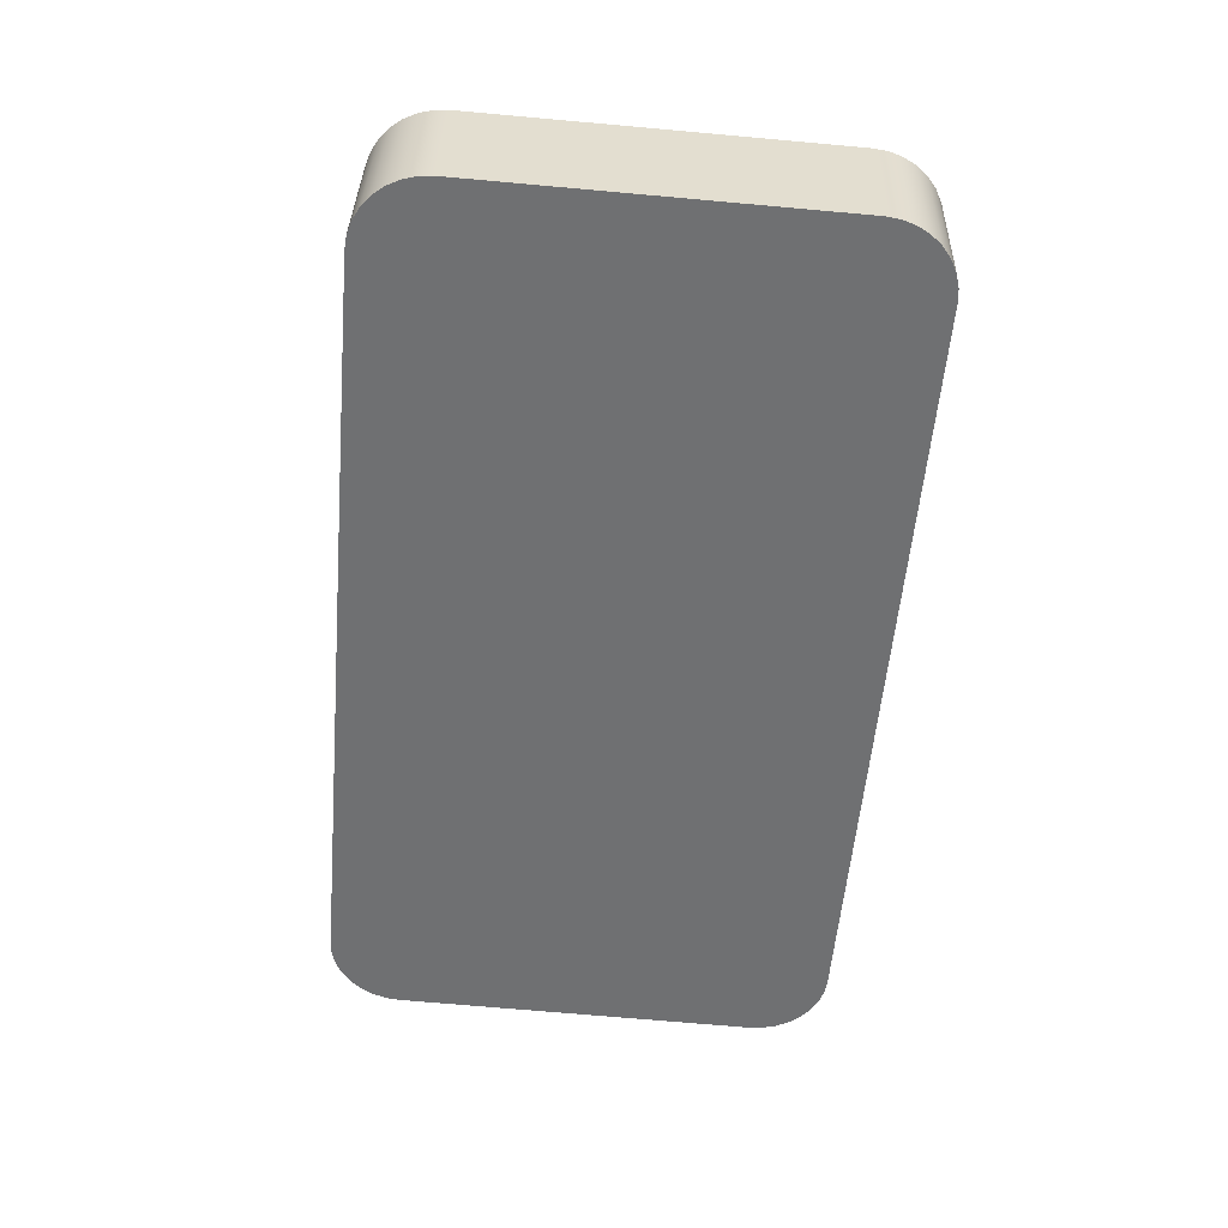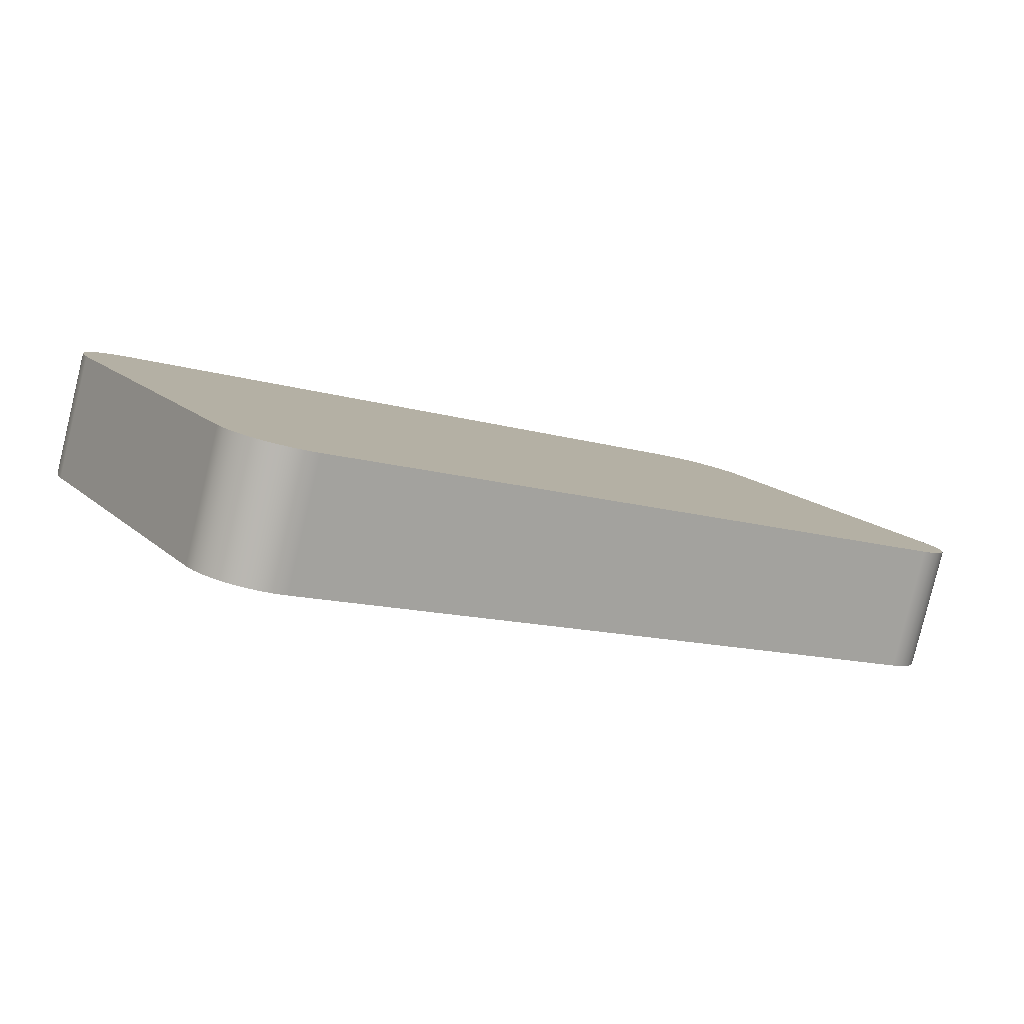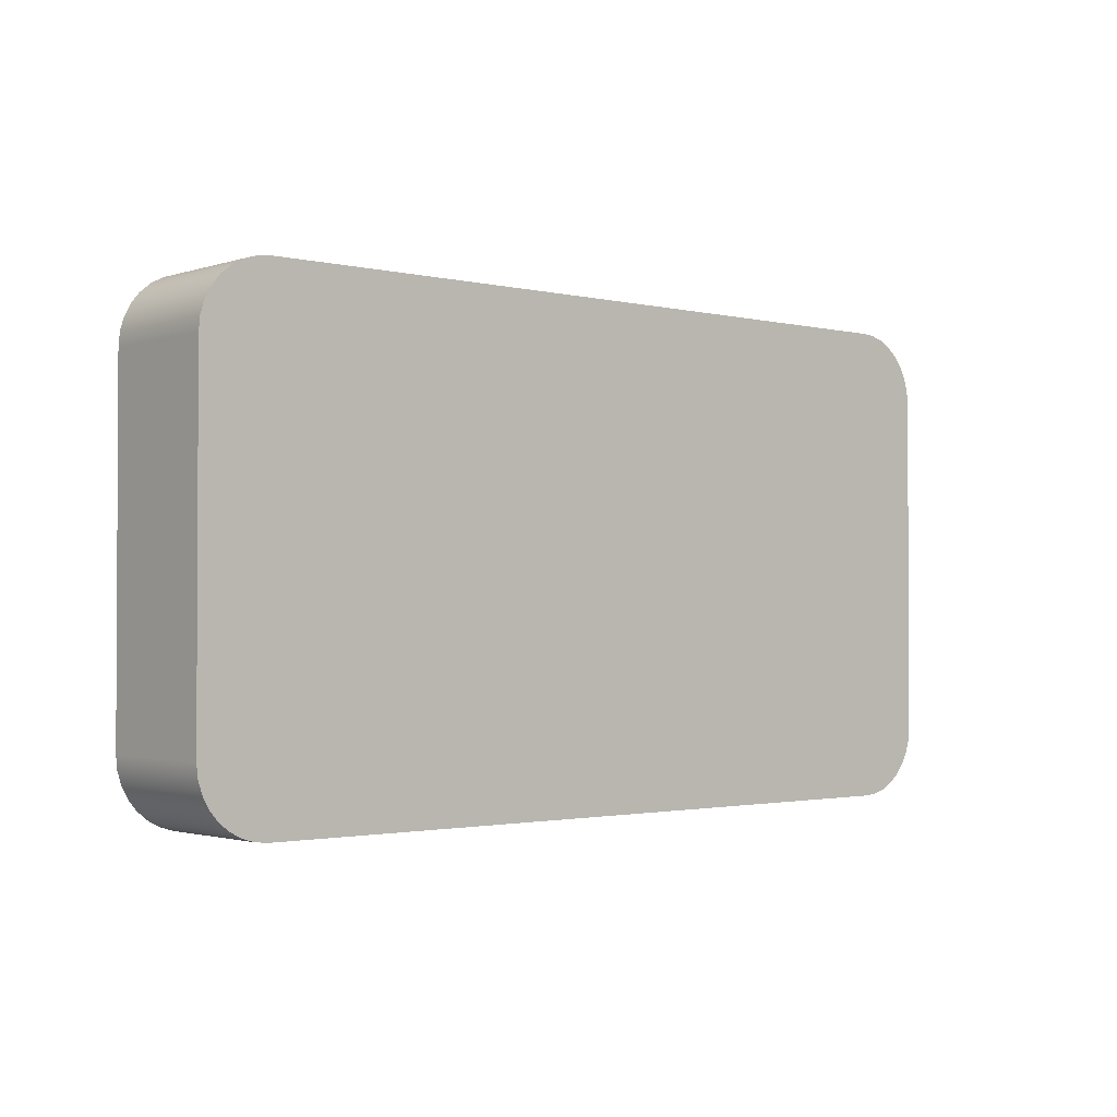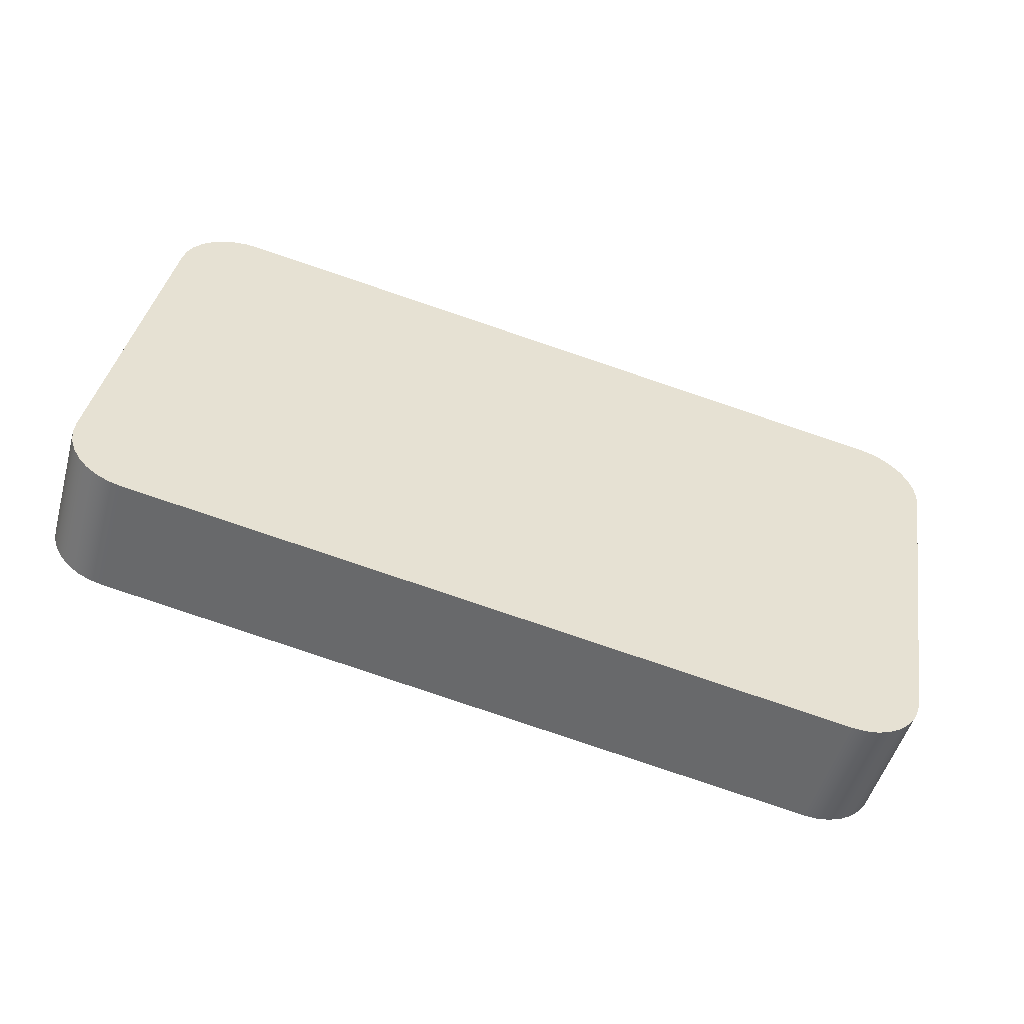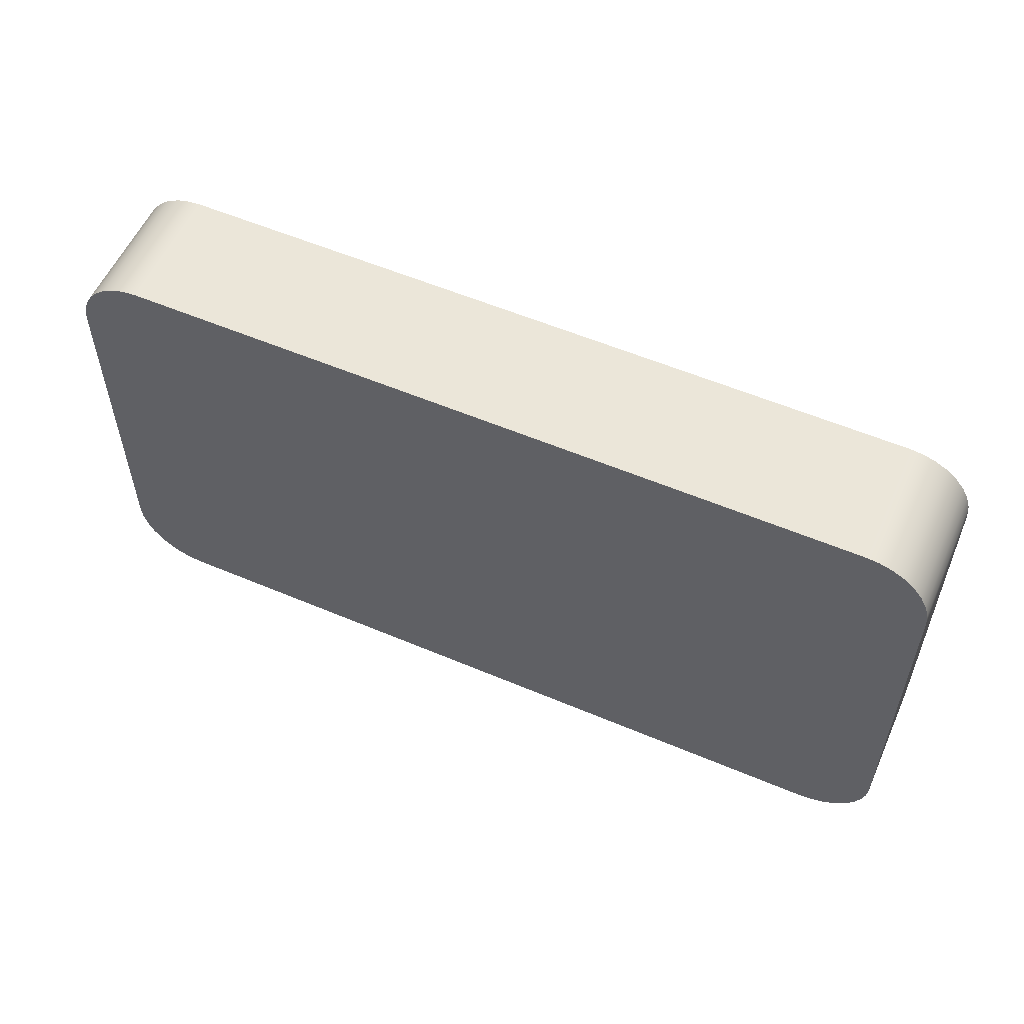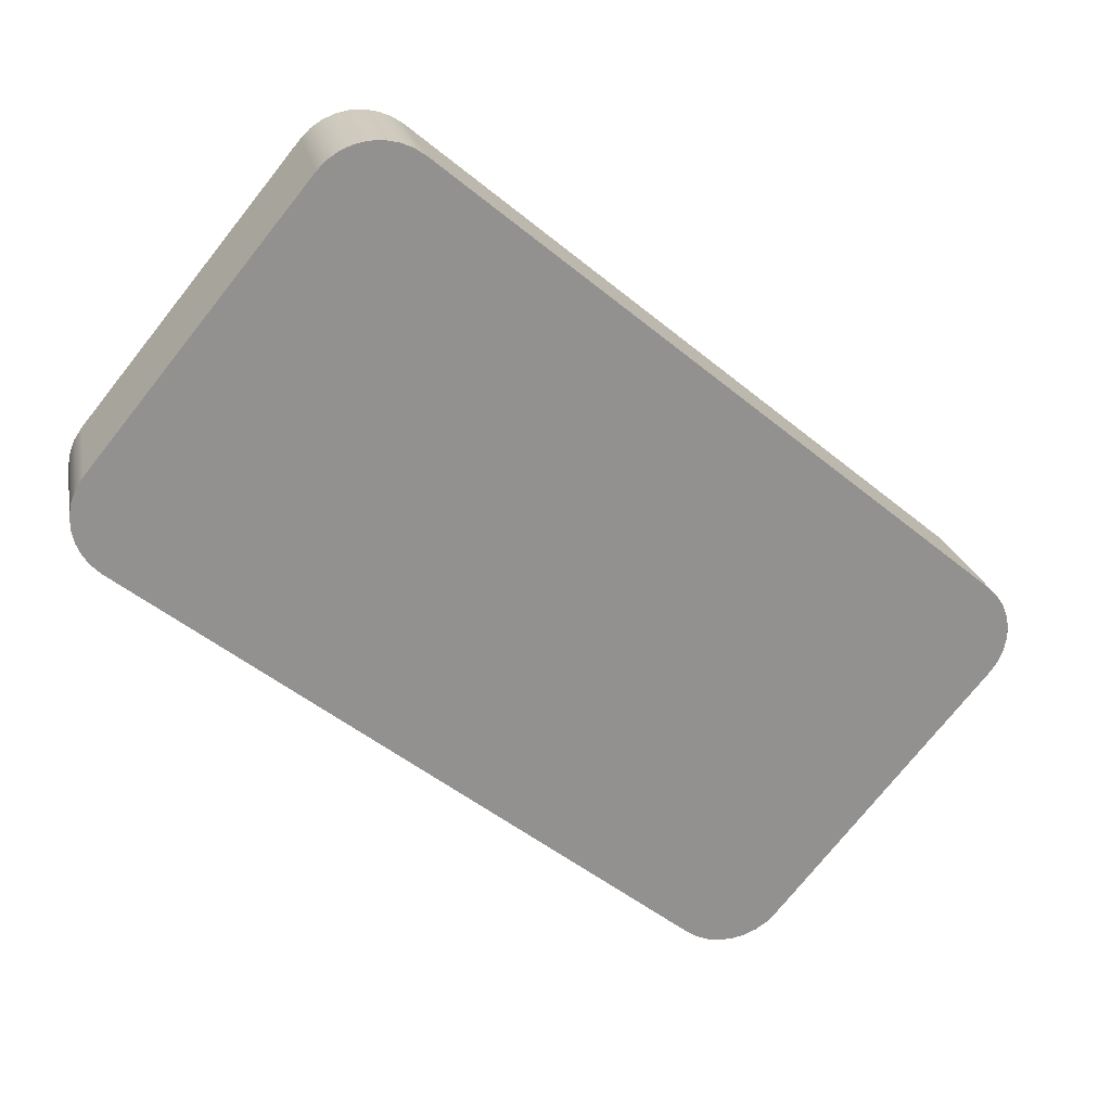
<metadata>
{"format":"obj","ext":"obj","renderer":"f3d","projection":"perspective","resolution":1024,"background":"white","views":[{"elev":-71.0,"azim":84.9,"up":"+Z"},{"elev":16.2,"azim":-30.9,"up":"+Z"},{"elev":-1.7,"azim":155.1,"up":"+Y"},{"elev":36.0,"azim":9.4,"up":"+Z"},{"elev":56.4,"azim":39.9,"up":"+Y"},{"elev":-76.1,"azim":141.3,"up":"+Z"}]}
</metadata>
<code>
g ShoulderButtonRight
v 94 5 53
v 94.04 5.39 52.99
v 94.15 5.765 52.96
v 94.32 6.111 52.91
v 94.56 6.414 52.84
v 94.85 6.663 52.75
v 95.19 6.848 52.66
v 95.55 6.962 52.56
v 95.92 7 52.45
v 94.89 7 48.86
v 94.52 6.962 48.97
v 94.16 6.848 49.07
v 93.83 6.663 49.17
v 93.54 6.414 49.25
v 93.3 6.111 49.32
v 93.12 5.765 49.37
v 93.01 5.39 49.4
v 92.97 5 49.41
v 115.5 7 42.97
v 115.8 6.962 42.86
v 116.2 6.848 42.75
v 116.5 6.663 42.66
v 116.8 6.414 42.58
v 117.1 6.111 42.51
v 117.2 5.765 42.46
v 117.4 5.39 42.42
v 117.4 5 42.41
v 117.4 -5 42.41
v 117.4 -5.39 42.42
v 117.2 -5.765 42.46
v 117.1 -6.111 42.51
v 116.8 -6.414 42.58
v 116.5 -6.663 42.66
v 116.2 -6.848 42.75
v 115.8 -6.962 42.86
v 115.5 -7 42.97
v 94.89 -7 48.86
v 94.52 -6.962 48.97
v 94.16 -6.848 49.07
v 93.83 -6.663 49.17
v 93.54 -6.414 49.25
v 93.3 -6.111 49.32
v 93.12 -5.765 49.37
v 93.01 -5.39 49.4
v 92.97 -5 49.41
v 116.5 7 46.55
v 116.9 6.962 46.44
v 117.2 6.848 46.34
v 117.6 6.663 46.24
v 117.9 6.414 46.16
v 118.1 6.111 46.09
v 118.3 5.765 46.04
v 118.4 5.39 46.01
v 118.4 5 46
v 118.4 -5 46
v 118.4 -5.39 46.01
v 118.3 -5.765 46.04
v 118.1 -6.111 46.09
v 117.9 -6.414 46.16
v 117.6 -6.663 46.24
v 117.2 -6.848 46.34
v 116.9 -6.962 46.44
v 116.5 -7 46.55
v 95.92 -7 52.45
v 94 -5 53
v 94.04 -5.39 52.99
v 94.15 -5.765 52.96
v 94.32 -6.111 52.91
v 94.56 -6.414 52.84
v 94.85 -6.663 52.75
v 95.19 -6.848 52.66
v 95.55 -6.962 52.56
f 18 1 17
f 17 1 2
f 17 2 3
f 17 3 16
f 16 3 4
f 16 4 15
f 15 4 5
f 15 5 14
f 14 5 6
f 14 6 13
f 13 6 7
f 13 7 12
f 12 7 8
f 12 8 11
f 11 8 10
f 10 8 9
f 17 10 18
f 18 10 19
f 18 19 27
f 27 19 26
f 26 19 25
f 25 19 24
f 24 19 23
f 23 19 22
f 22 19 21
f 21 19 20
f 17 16 10
f 10 16 15
f 10 15 14
f 14 13 10
f 10 13 12
f 10 12 11
f 18 27 45
f 45 27 28
f 45 28 37
f 37 28 36
f 36 28 29
f 36 29 30
f 30 31 36
f 36 31 32
f 36 32 33
f 33 34 36
f 36 34 35
f 38 39 37
f 37 39 40
f 37 40 41
f 41 42 37
f 37 42 43
f 37 43 44
f 44 45 37
f 9 46 10
f 10 46 19
f 54 27 53
f 53 27 26
f 53 26 25
f 53 25 52
f 52 25 24
f 52 24 51
f 51 24 23
f 51 23 50
f 50 23 22
f 50 22 49
f 49 22 21
f 49 21 48
f 48 21 20
f 48 20 47
f 47 20 46
f 46 20 19
f 28 55 29
f 29 55 56
f 29 56 57
f 29 57 30
f 30 57 58
f 30 58 31
f 31 58 59
f 31 59 32
f 32 59 60
f 32 60 33
f 33 60 61
f 33 61 34
f 34 61 62
f 34 62 35
f 35 62 36
f 36 62 63
f 36 63 37
f 37 63 64
f 8 7 9
f 9 7 6
f 9 6 5
f 5 4 9
f 9 4 3
f 9 3 2
f 2 1 9
f 9 1 54
f 9 54 46
f 46 54 53
f 46 53 52
f 54 1 55
f 55 1 65
f 55 65 63
f 63 65 64
f 64 65 66
f 64 66 67
f 67 68 64
f 64 68 69
f 64 69 70
f 70 71 64
f 64 71 72
f 62 61 63
f 63 61 60
f 63 60 59
f 59 58 63
f 63 58 57
f 63 57 56
f 56 55 63
f 52 51 46
f 46 51 50
f 46 50 49
f 49 48 46
f 46 48 47
f 65 45 66
f 66 45 44
f 66 44 43
f 66 43 67
f 67 43 42
f 67 42 68
f 68 42 41
f 68 41 69
f 69 41 40
f 69 40 70
f 70 40 39
f 70 39 71
f 71 39 38
f 71 38 72
f 72 38 64
f 64 38 37
f 27 54 28
f 28 54 55
f 1 18 65
f 65 18 45

</code>
